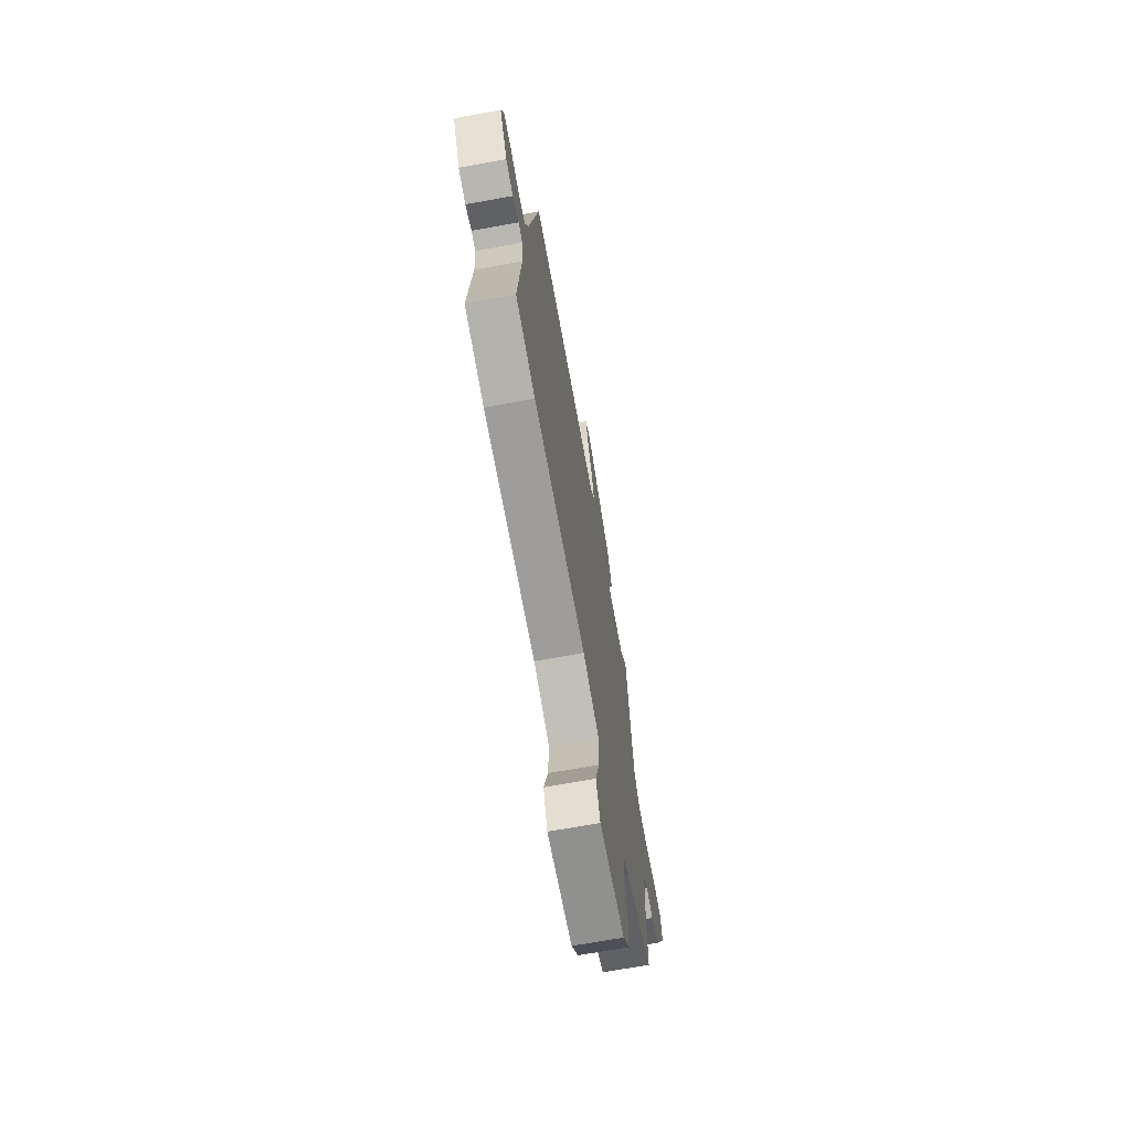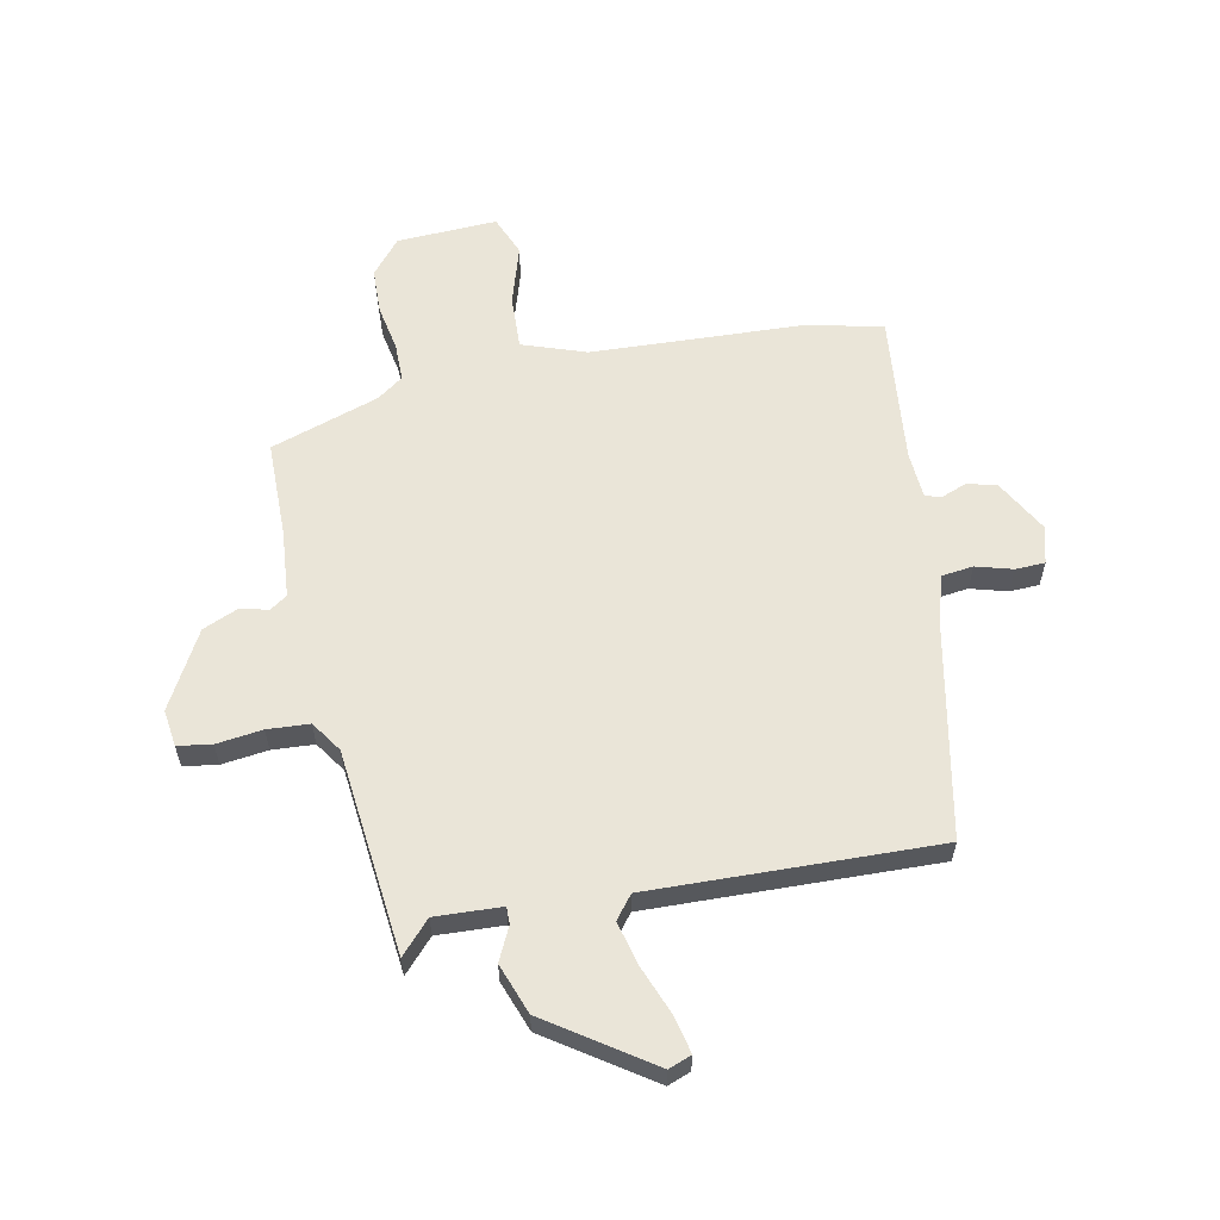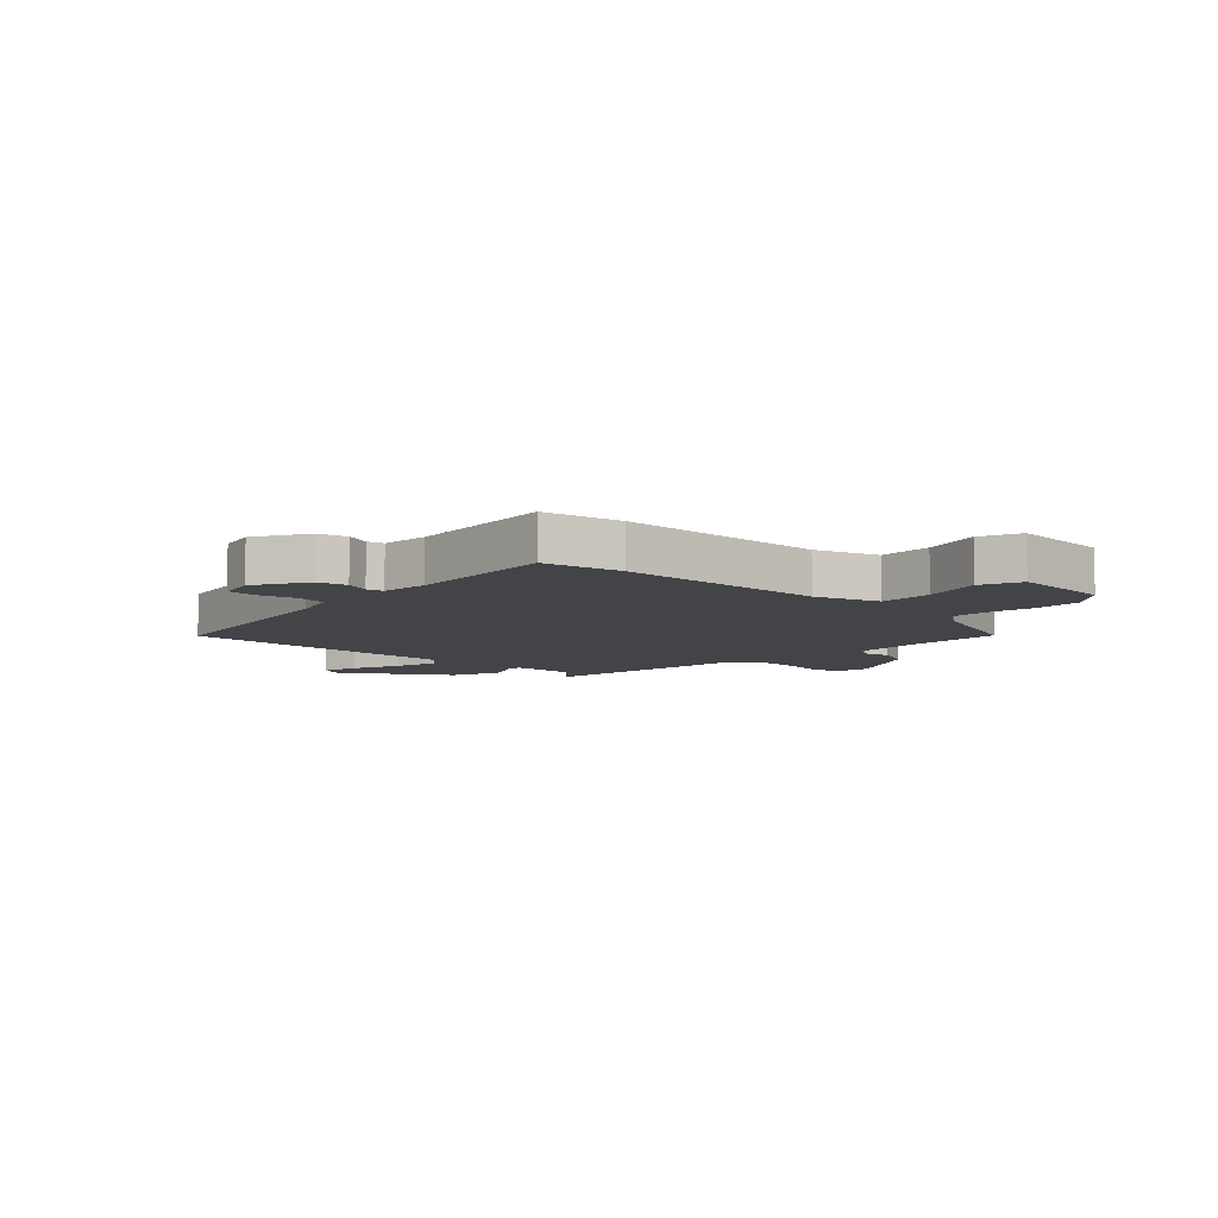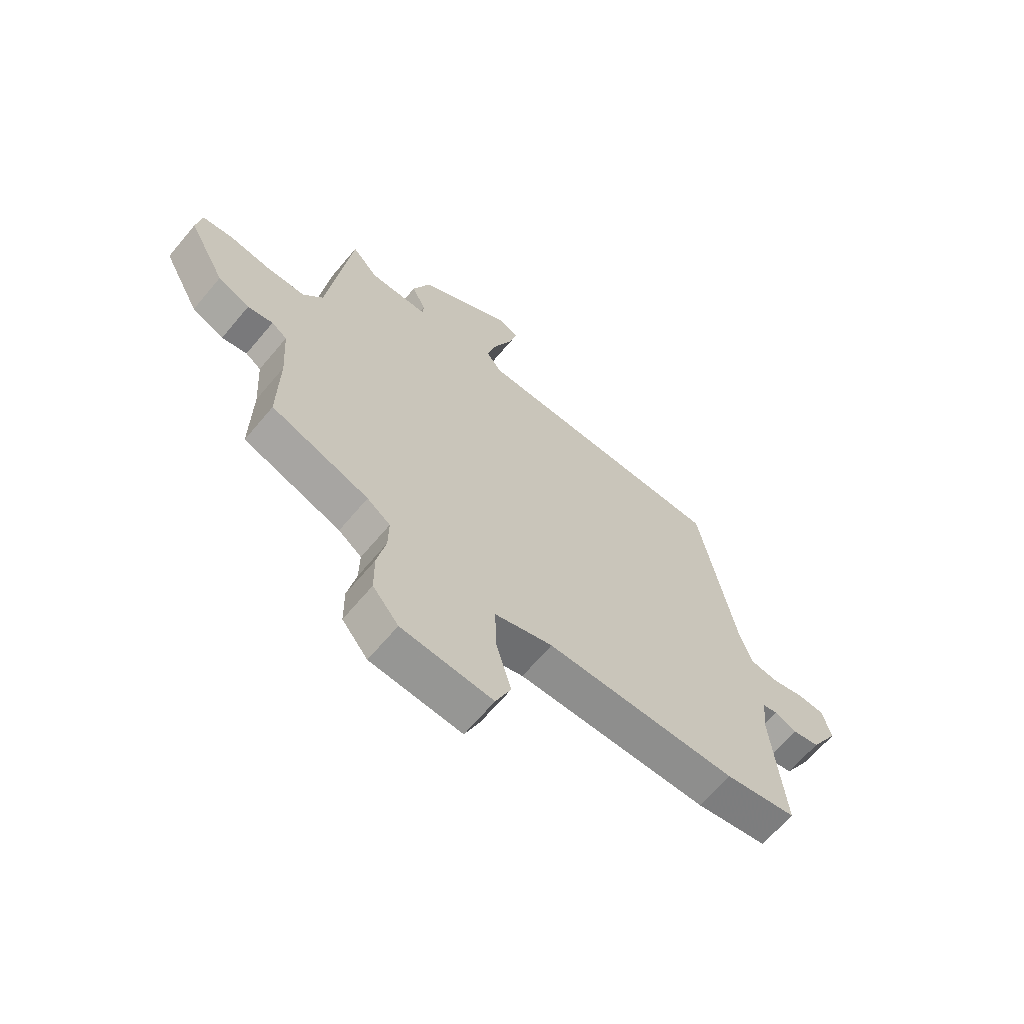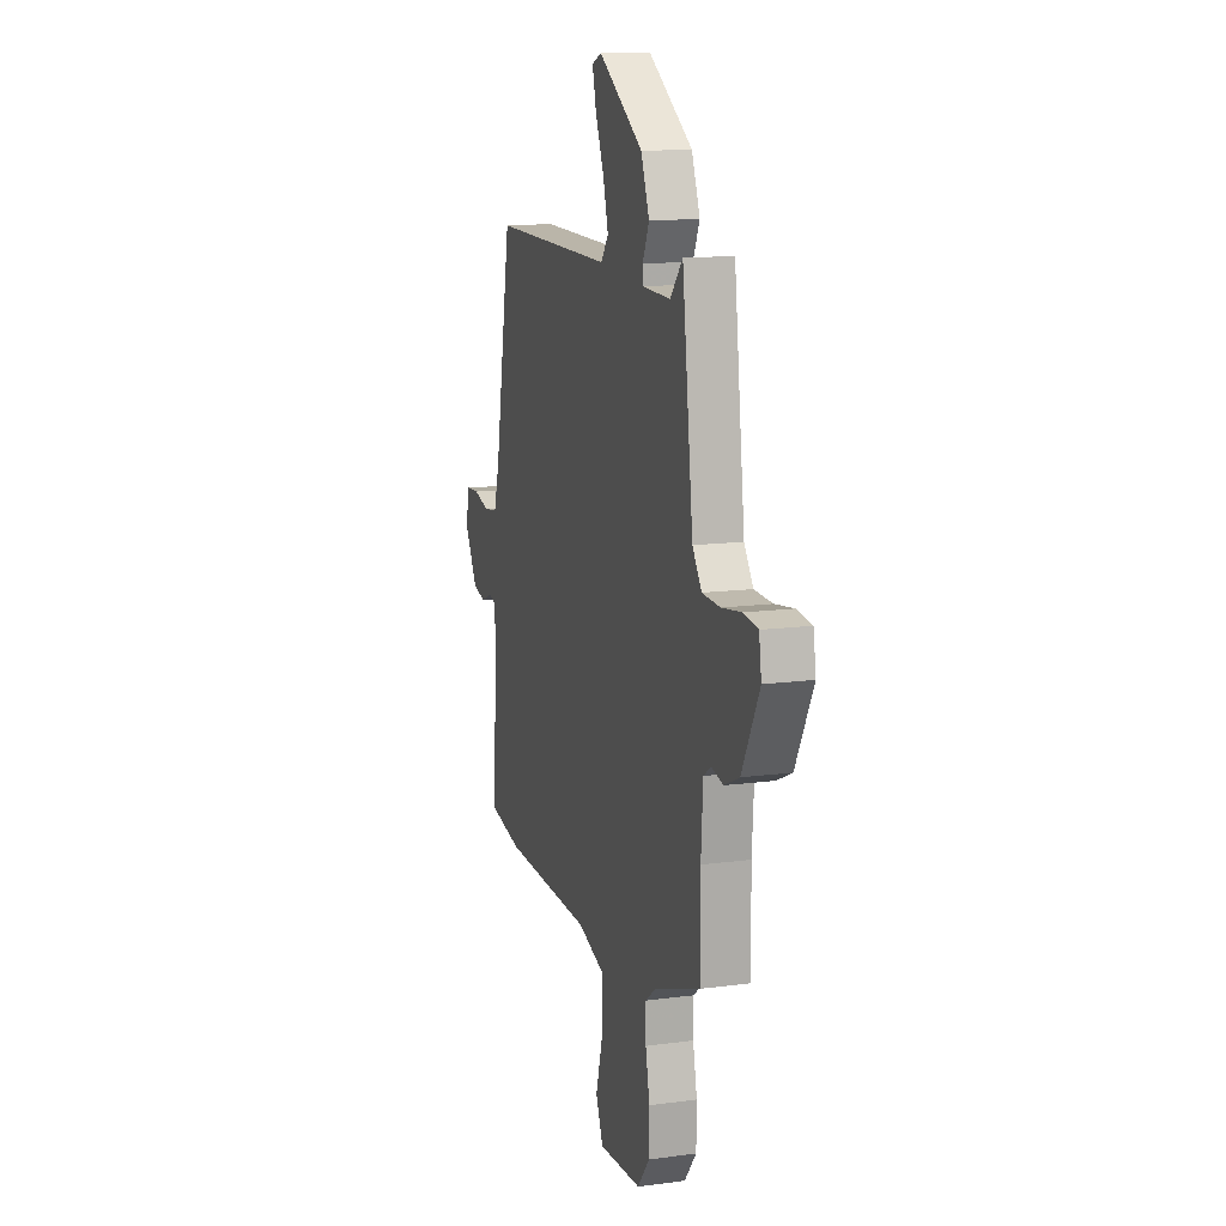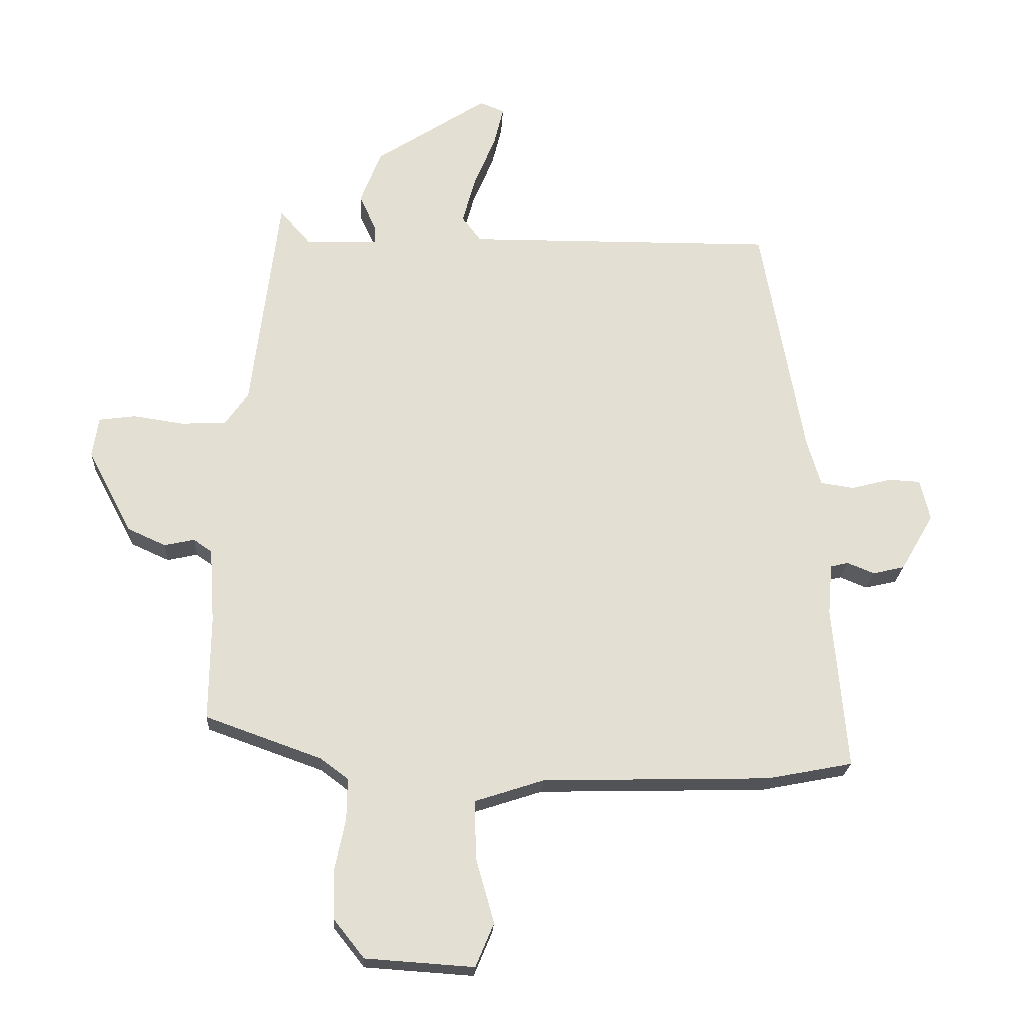
<metadata>
{"format":"obj","ext":"obj","renderer":"f3d","projection":"perspective","resolution":1024,"background":"white","views":[{"elev":-69.2,"azim":100.3,"up":"+Z"},{"elev":59.5,"azim":-10.2,"up":"+Y"},{"elev":-7.8,"azim":136.6,"up":"+Y"},{"elev":-65.7,"azim":-40.0,"up":"+Z"},{"elev":13.2,"azim":-107.0,"up":"+Z"},{"elev":-22.2,"azim":-3.1,"up":"+Z"}]}
</metadata>
<code>
v -0.428 0.07 0.52
v -0.377 0.07 0.462
v -0.26 0.07 0.465
v -0.26 0.07 0.495
v -0.287 0.07 0.554
v -0.253 0.07 0.642
v -0.07 0.07 0.761
v -0.03 0.07 0.745
v -0.046 0.07 0.68
v -0.081 0.07 0.595
v -0.102 0.07 0.518
v -0.071 0.07 0.477
v 0.433 0.07 0.481
v 0.502 0.07 0.093
v 0.525 0.07 0.015
v 0.58 0.07 0.007
v 0.645 0.07 0.024
v 0.697 0.07 0.021
v 0.713 0.07 -0.046
v 0.659 0.07 -0.139
v 0.607 0.07 -0.151
v 0.563 0.07 -0.133
v 0.534 0.07 -0.14
v 0.527 0.07 -0.223
v 0.55 0.07 -0.49
v 0.411 0.07 -0.517
v 0.039 0.07 -0.526
v -0.074 0.07 -0.563
v -0.072 0.07 -0.658
v -0.042 0.07 -0.764
v -0.072 0.07 -0.835
v -0.249 0.07 -0.823
v -0.299 0.07 -0.76
v -0.3 0.07 -0.678
v -0.283 0.07 -0.596
v -0.282 0.07 -0.529
v -0.327 0.07 -0.495
v -0.517 0.07 -0.427
v -0.515 0.07 -0.257
v -0.523 0.07 -0.135
v -0.553 0.07 -0.114
v -0.602 0.07 -0.125
v -0.664 0.07 -0.097
v -0.736 0.07 0.04
v -0.726 0.07 0.105
v -0.666 0.07 0.113
v -0.585 0.07 0.101
v -0.511 0.07 0.104
v -0.473 0.07 0.158
v -0.428 0 0.52
v -0.377 0 0.462
v -0.26 0 0.465
v -0.26 0 0.495
v -0.287 0 0.554
v -0.253 0 0.642
v -0.07 0 0.761
v -0.03 0 0.745
v -0.046 0 0.68
v -0.081 0 0.595
v -0.102 0 0.518
v -0.071 0 0.477
v 0.433 0 0.481
v 0.502 0 0.093
v 0.525 0 0.015
v 0.58 0 0.007
v 0.645 0 0.024
v 0.697 0 0.021
v 0.713 0 -0.046
v 0.659 0 -0.139
v 0.607 0 -0.151
v 0.563 0 -0.133
v 0.534 0 -0.14
v 0.527 0 -0.223
v 0.55 0 -0.49
v 0.411 0 -0.517
v 0.039 0 -0.526
v -0.074 0 -0.563
v -0.072 0 -0.658
v -0.042 0 -0.764
v -0.072 0 -0.835
v -0.249 0 -0.823
v -0.299 0 -0.76
v -0.3 0 -0.678
v -0.283 0 -0.596
v -0.282 0 -0.529
v -0.327 0 -0.495
v -0.517 0 -0.427
v -0.515 0 -0.257
v -0.523 0 -0.135
v -0.553 0 -0.114
v -0.602 0 -0.125
v -0.664 0 -0.097
v -0.736 0 0.04
v -0.726 0 0.105
v -0.666 0 0.113
v -0.585 0 0.101
v -0.511 0 0.104
v -0.473 0 0.158
f 45 46 47
f 44 45 47
f 43 44 47
f 42 43 47
f 41 42 47
f 40 41 47 48
f 39 40 48 49
f 49 1 2
f 39 49 2
f 38 39 2
f 37 38 2
f 33 34 35
f 32 33 35
f 31 32 35
f 30 31 35
f 29 30 35
f 28 29 35 36
f 37 2 3
f 36 37 3
f 28 36 3
f 27 28 3
f 27 3 4
f 26 27 4
f 25 26 4
f 24 25 4
f 20 21 22
f 19 20 22
f 18 19 22
f 17 18 22
f 16 17 22
f 15 16 22 23
f 24 4 5
f 23 24 5
f 15 23 5
f 14 15 5
f 8 9 10
f 7 8 10
f 6 7 10
f 5 6 10
f 5 10 11
f 12 13 14
f 12 14 5
f 5 11 12
f 96 95 94
f 96 94 93
f 96 93 92
f 96 92 91
f 96 91 90
f 97 96 90 89
f 98 97 89 88
f 51 50 98
f 51 98 88
f 51 88 87
f 51 87 86
f 84 83 82
f 84 82 81
f 84 81 80
f 84 80 79
f 84 79 78
f 85 84 78 77
f 52 51 86
f 52 86 85
f 52 85 77
f 52 77 76
f 53 52 76
f 53 76 75
f 53 75 74
f 53 74 73
f 71 70 69
f 71 69 68
f 71 68 67
f 71 67 66
f 71 66 65
f 72 71 65 64
f 54 53 73
f 54 73 72
f 54 72 64
f 54 64 63
f 59 58 57
f 59 57 56
f 59 56 55
f 59 55 54
f 60 59 54
f 63 62 61
f 54 63 61
f 61 60 54
f 1 50 51 2
f 2 51 52 3
f 3 52 53 4
f 4 53 54 5
f 5 54 55 6
f 6 55 56 7
f 7 56 57 8
f 8 57 58 9
f 9 58 59 10
f 10 59 60 11
f 11 60 61 12
f 12 61 62 13
f 13 62 63 14
f 14 63 64 15
f 15 64 65 16
f 16 65 66 17
f 17 66 67 18
f 18 67 68 19
f 19 68 69 20
f 20 69 70 21
f 21 70 71 22
f 22 71 72 23
f 23 72 73 24
f 24 73 74 25
f 25 74 75 26
f 26 75 76 27
f 27 76 77 28
f 28 77 78 29
f 29 78 79 30
f 30 79 80 31
f 31 80 81 32
f 32 81 82 33
f 33 82 83 34
f 34 83 84 35
f 35 84 85 36
f 36 85 86 37
f 37 86 87 38
f 38 87 88 39
f 39 88 89 40
f 40 89 90 41
f 41 90 91 42
f 42 91 92 43
f 43 92 93 44
f 44 93 94 45
f 45 94 95 46
f 46 95 96 47
f 47 96 97 48
f 48 97 98 49
f 49 98 50 1

</code>
